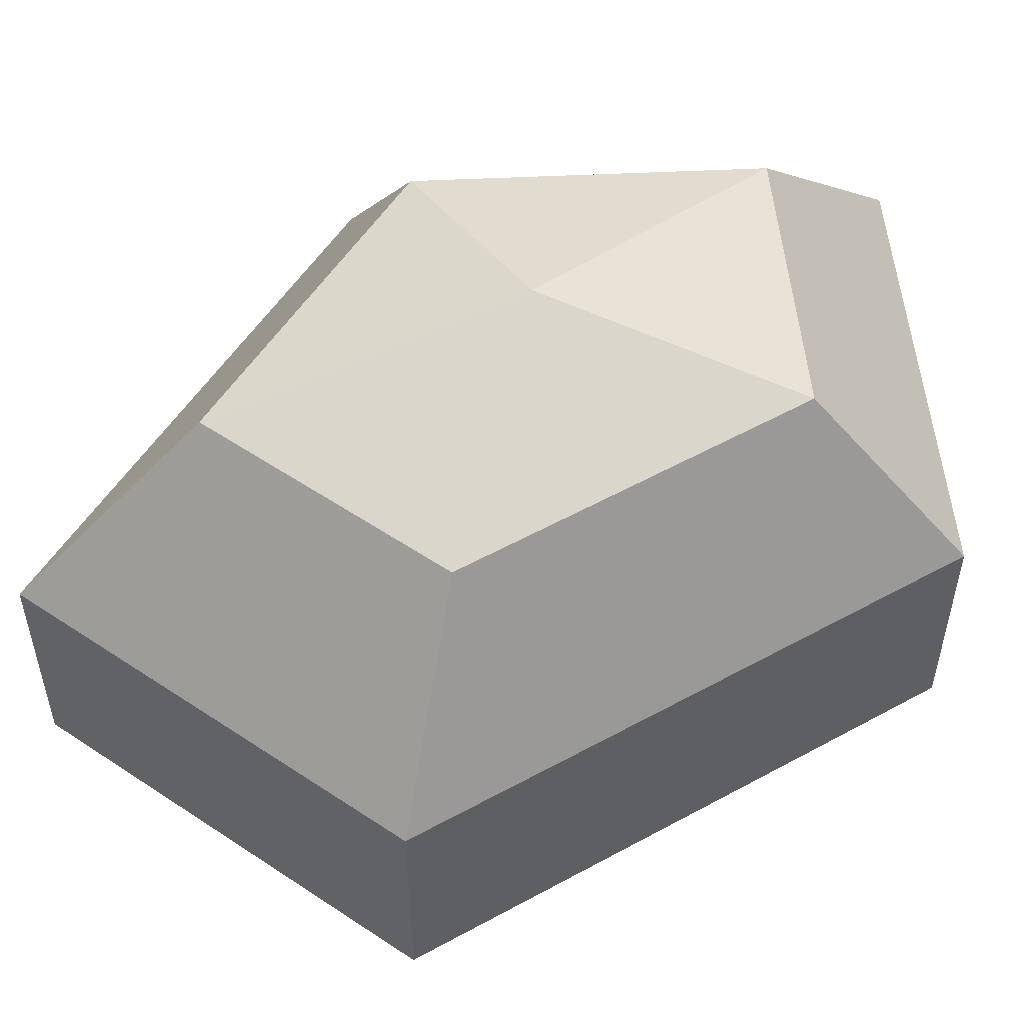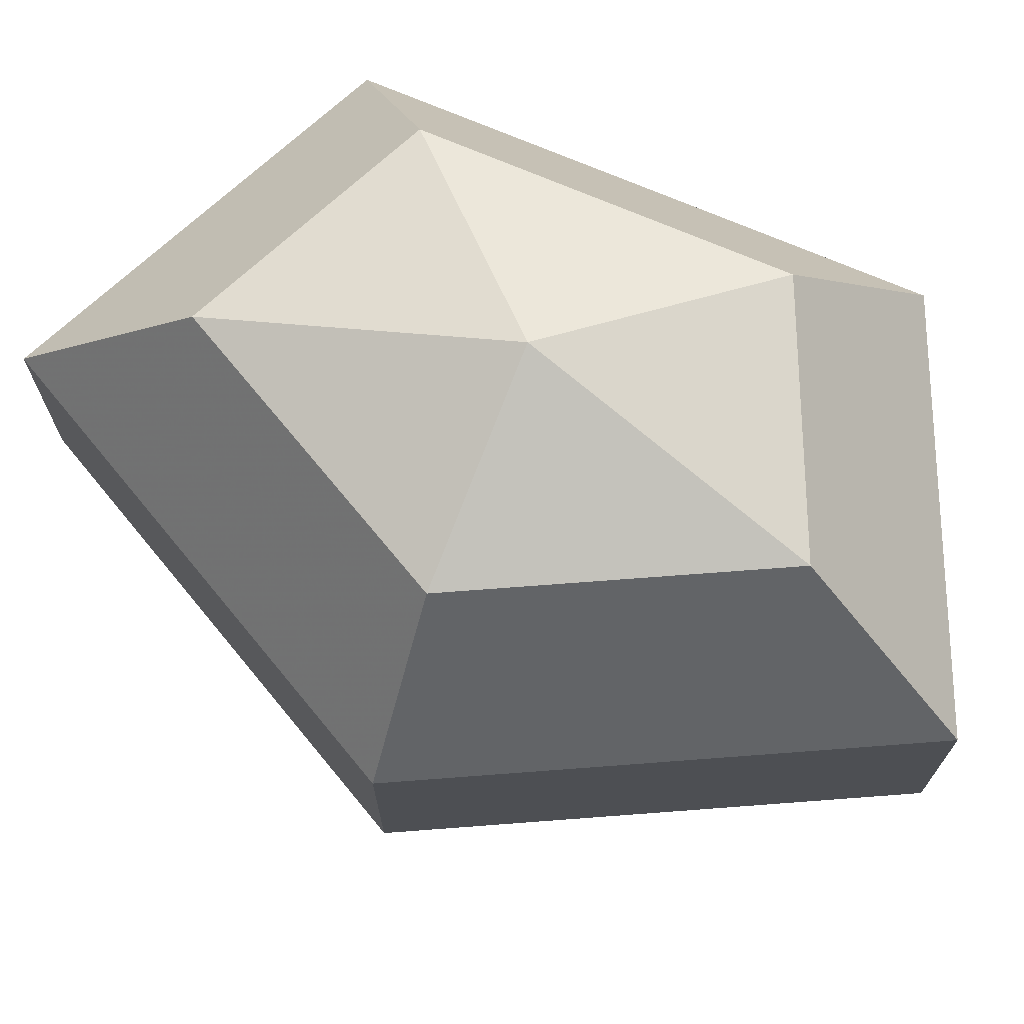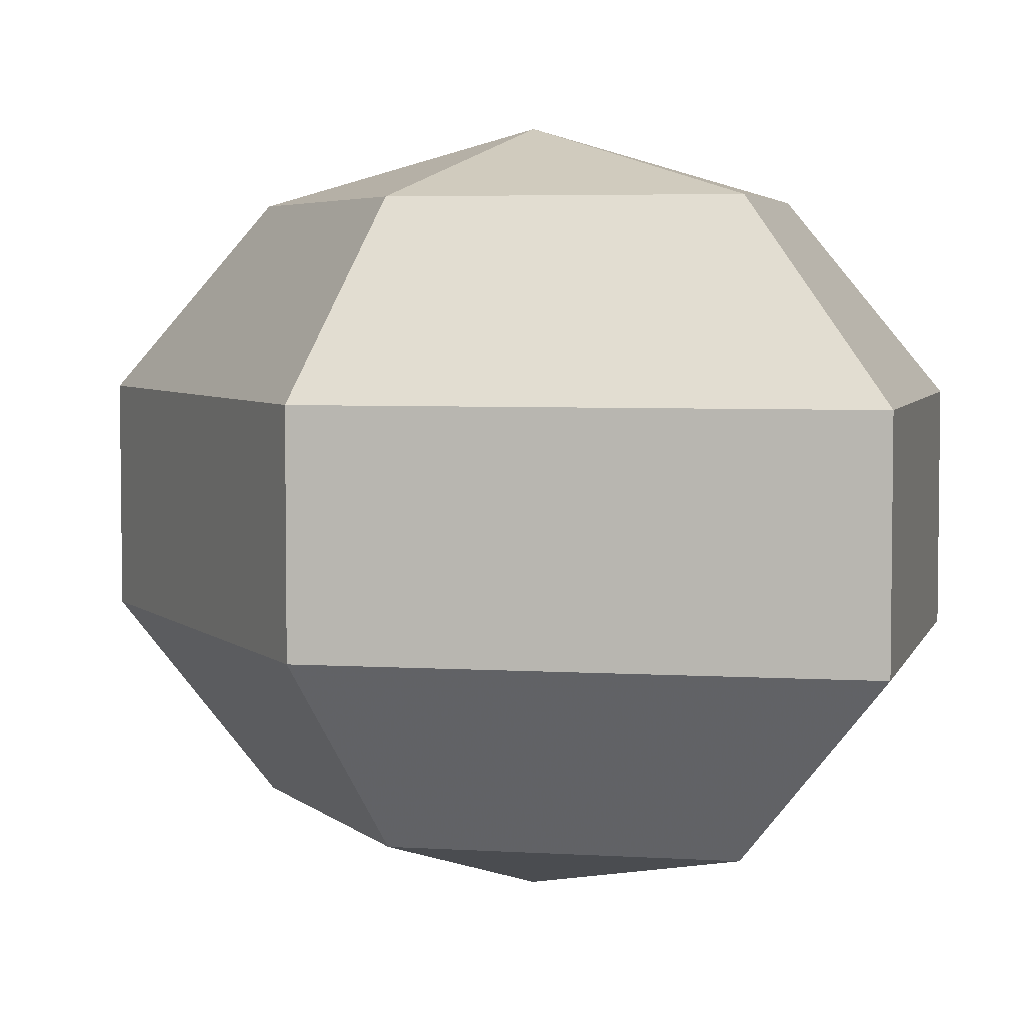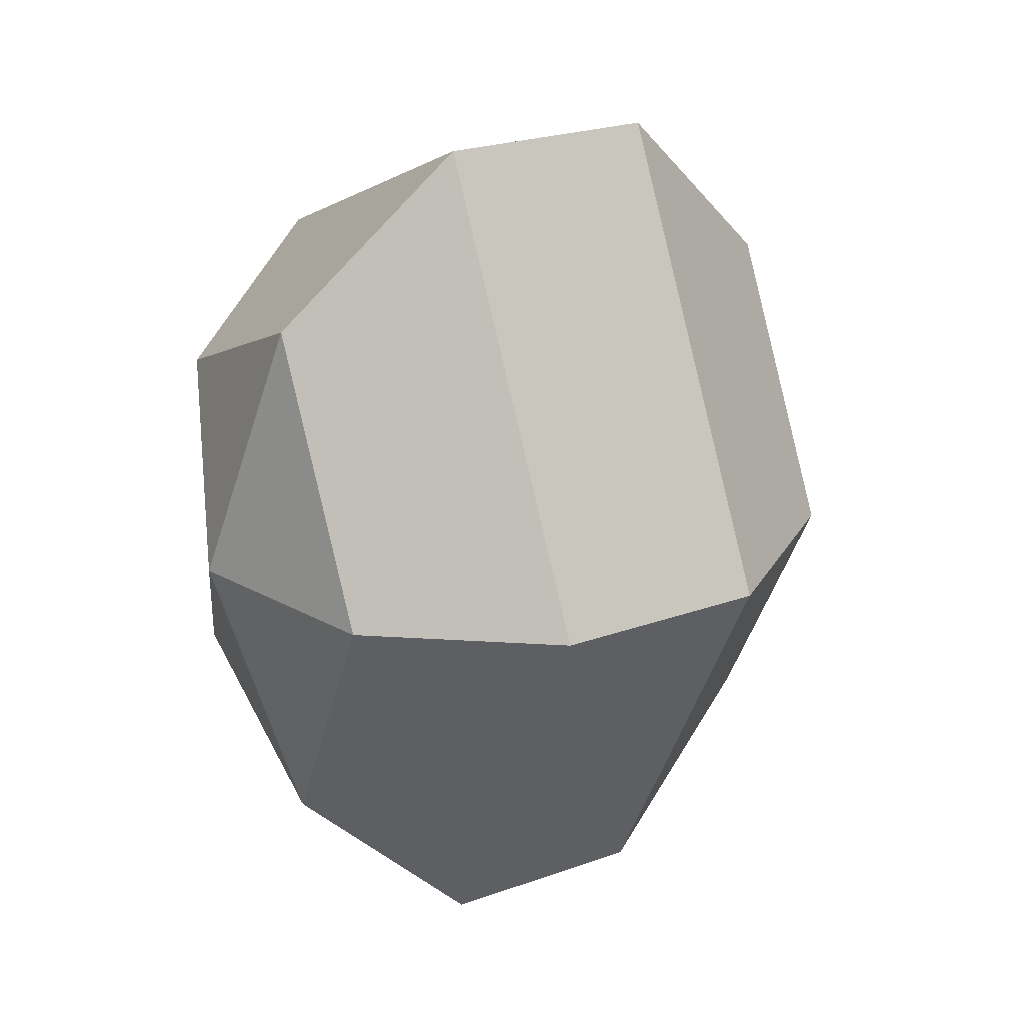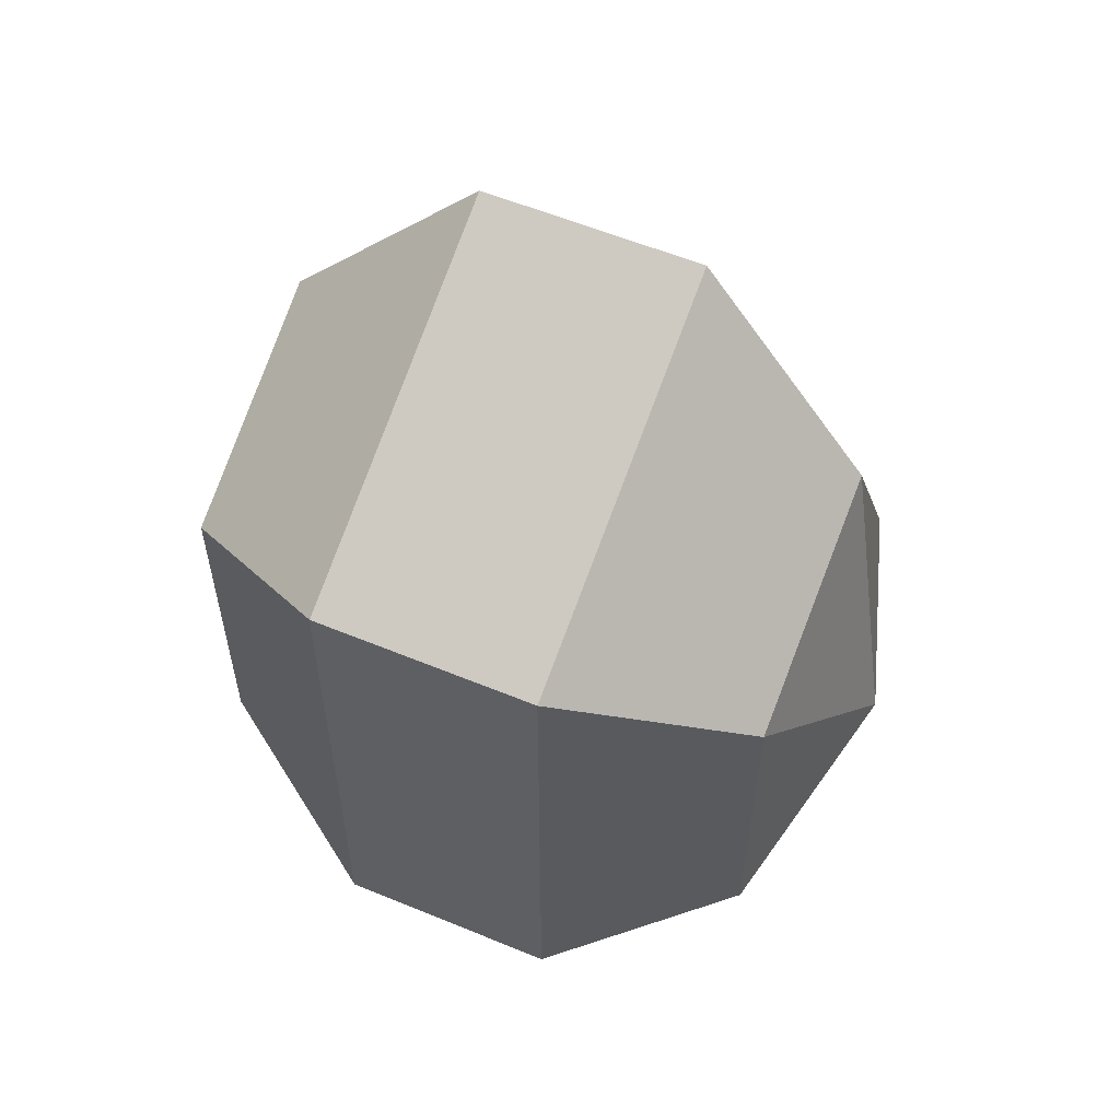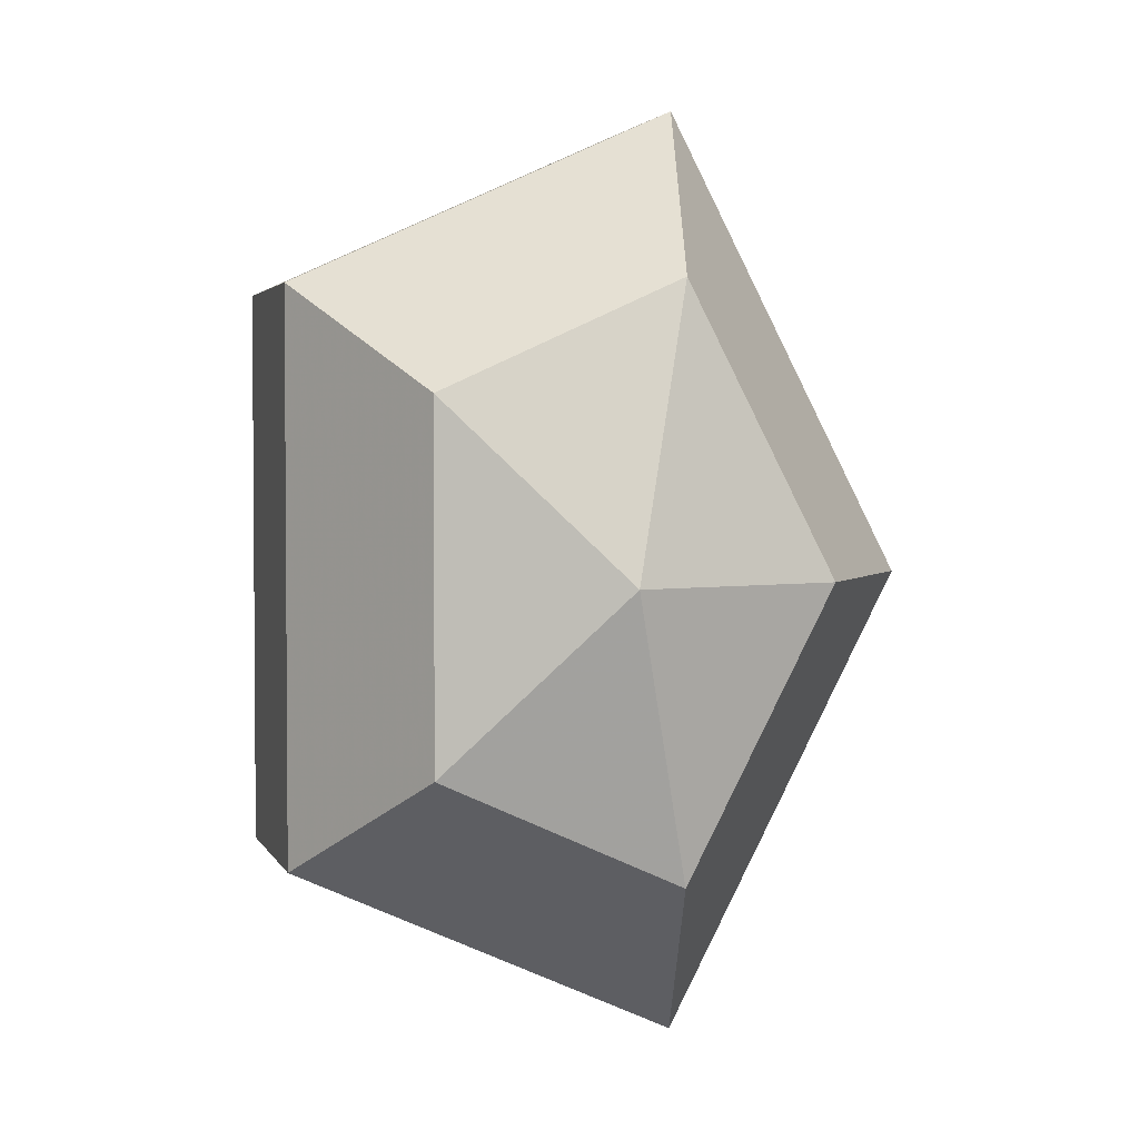
<metadata>
{"format":"obj","ext":"obj","renderer":"f3d","projection":"perspective","resolution":1024,"background":"white","views":[{"elev":54.9,"azim":59.8,"up":"+Z"},{"elev":72.1,"azim":-66.9,"up":"+Z"},{"elev":4.7,"azim":-51.4,"up":"+Z"},{"elev":24.7,"azim":-120.1,"up":"+Y"},{"elev":57.8,"azim":113.2,"up":"+Y"},{"elev":2.9,"azim":164.9,"up":"+Y"}]}
</metadata>
<code>
v 164 74 76
v 164 74 76
v 164 74 76
v 164 74 76
v 164 74 76
v 164 74 76
v 159.9 74 77.34
v 162.7 68.52 77.34
v 167.3 70.61 77.34
v 167.3 77.39 77.34
v 162.7 79.48 77.34
v 159.9 74 77.34
v 157.3 74 80.84
v 161.9 65.14 80.84
v 169.4 68.52 80.84
v 169.4 79.48 80.84
v 161.9 82.86 80.84
v 157.3 74 80.84
v 157.3 74 85.16
v 161.9 65.14 85.16
v 169.4 68.52 85.16
v 169.4 79.48 85.16
v 161.9 82.86 85.16
v 157.3 74 85.16
v 159.9 74 88.66
v 162.7 68.52 88.66
v 167.3 70.61 88.66
v 167.3 77.39 88.66
v 162.7 79.48 88.66
v 159.9 74 88.66
v 164 74 90
v 164 74 90
v 164 74 90
v 164 74 90
v 164 74 90
v 164 74 90
g foo
f 8 7 1
f 9 8 2
f 10 9 3
f 11 10 4
f 12 11 5
f 14 13 7
f 15 14 8
f 16 15 9
f 17 16 10
f 18 17 11
f 20 19 13
f 21 20 14
f 22 21 15
f 23 22 16
f 24 23 17
f 26 25 19
f 27 26 20
f 28 27 21
f 29 28 22
f 30 29 23
f 32 31 25
f 33 32 26
f 34 33 27
f 35 34 28
f 36 35 29
f 2 8 1
f 3 9 2
f 4 10 3
f 5 11 4
f 6 12 5
f 8 14 7
f 9 15 8
f 10 16 9
f 11 17 10
f 12 18 11
f 14 20 13
f 15 21 14
f 16 22 15
f 17 23 16
f 18 24 17
f 20 26 19
f 21 27 20
f 22 28 21
f 23 29 22
f 24 30 23
f 26 32 25
f 27 33 26
f 28 34 27
f 29 35 28
f 30 36 29
g

</code>
